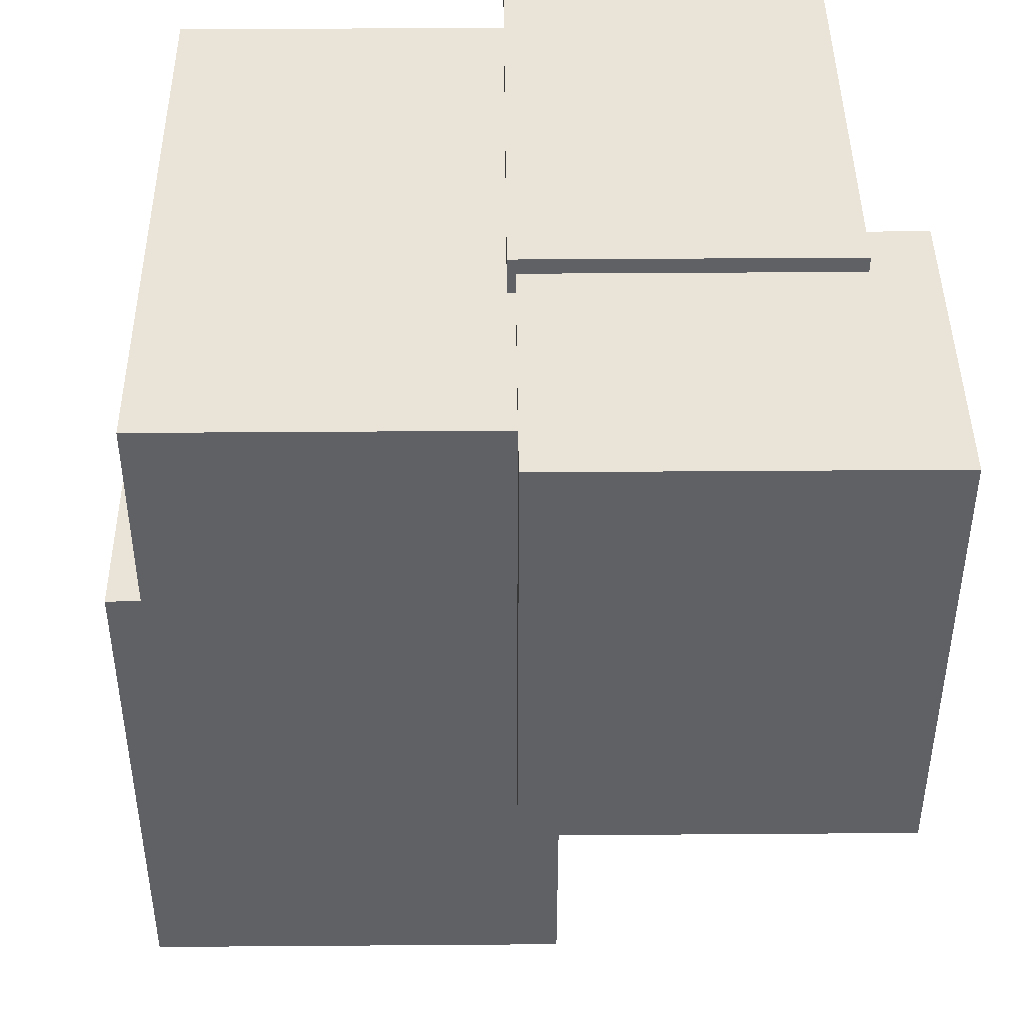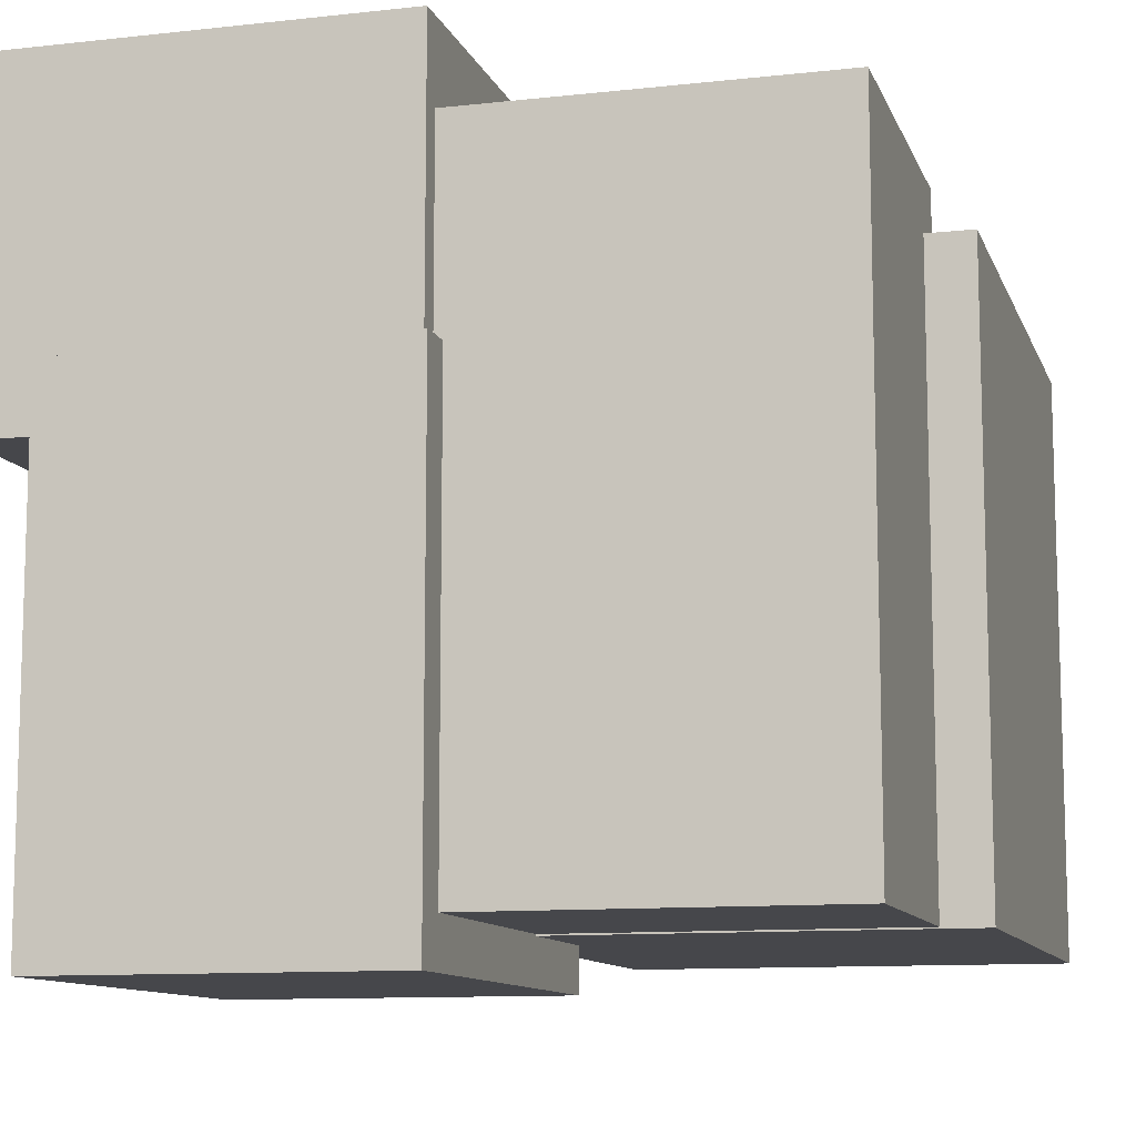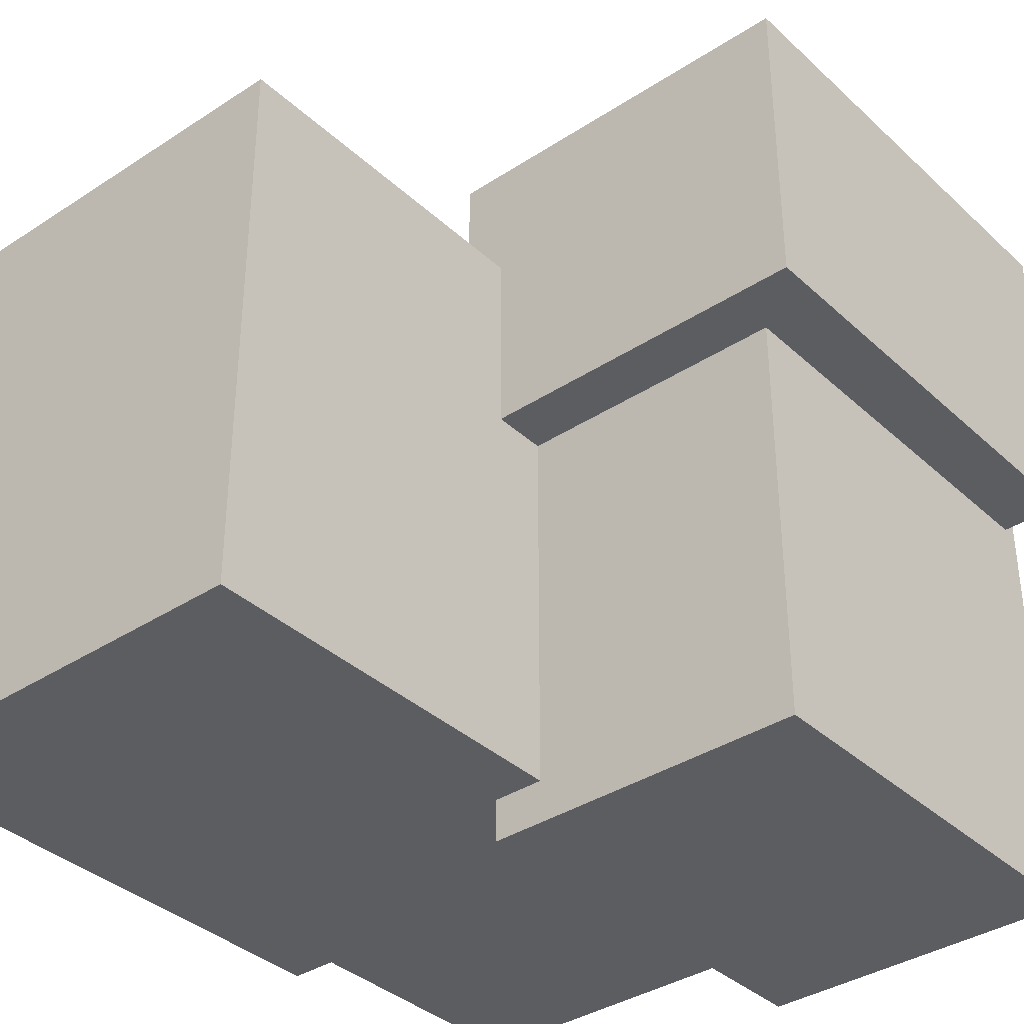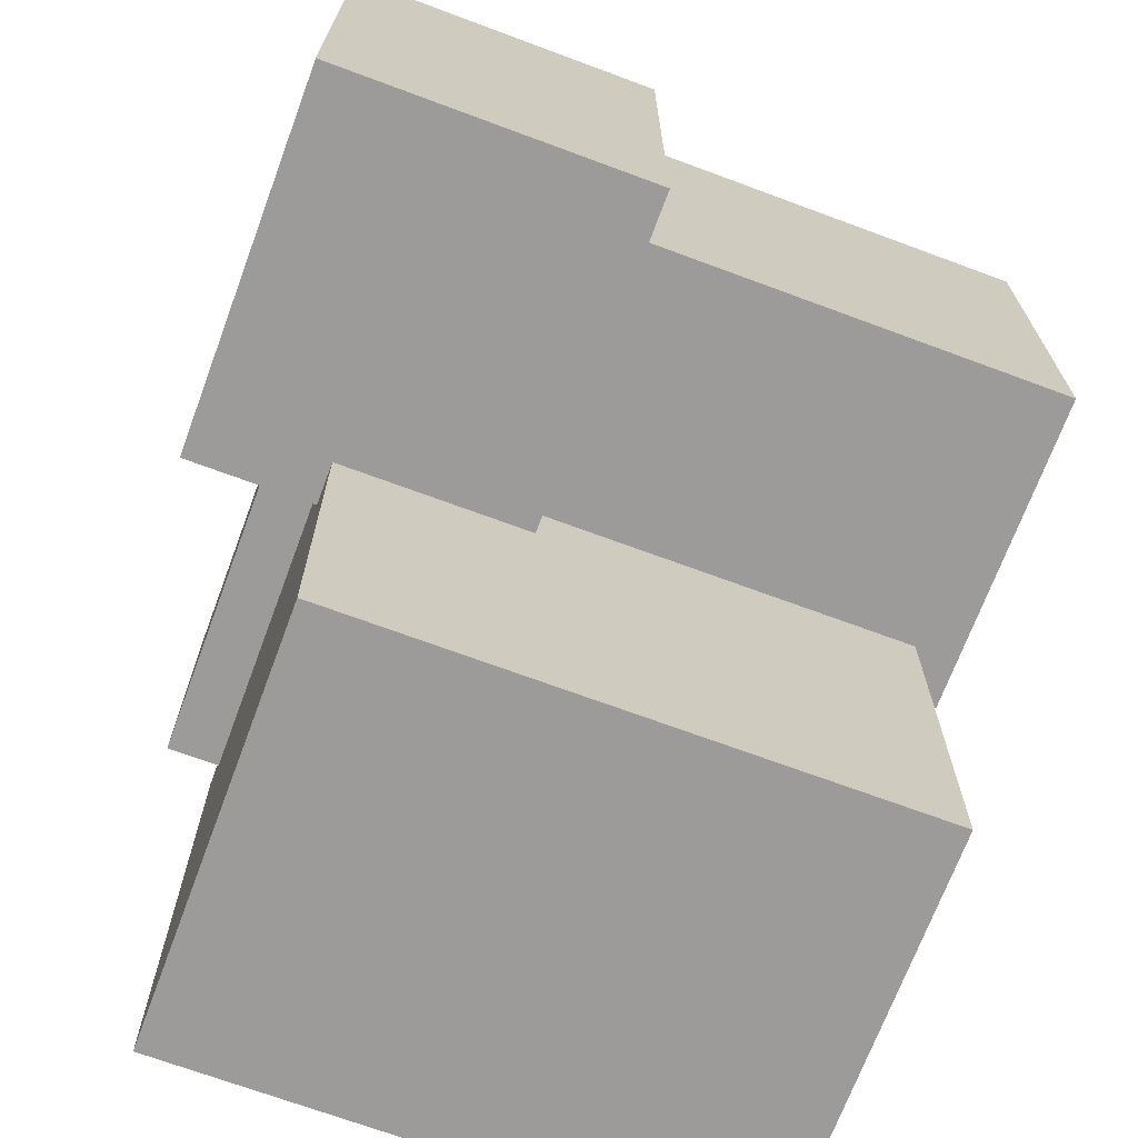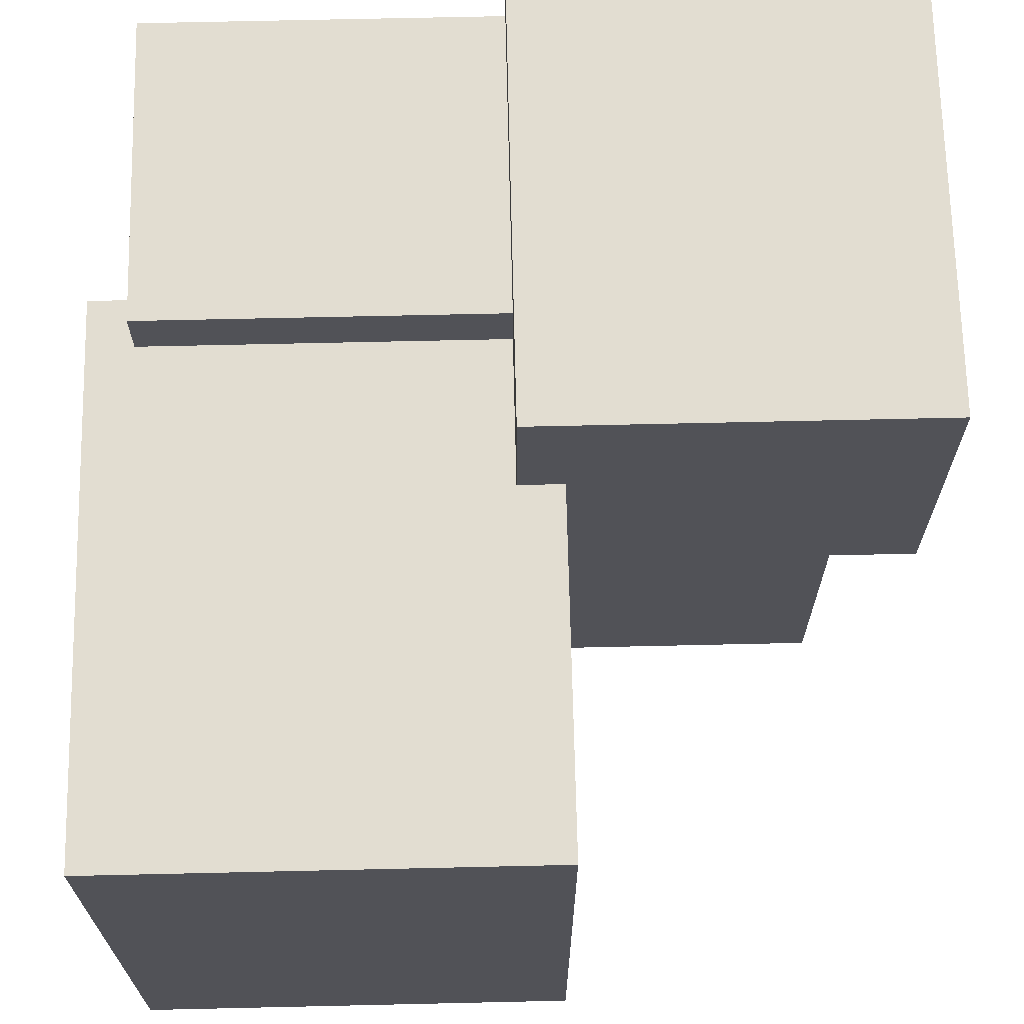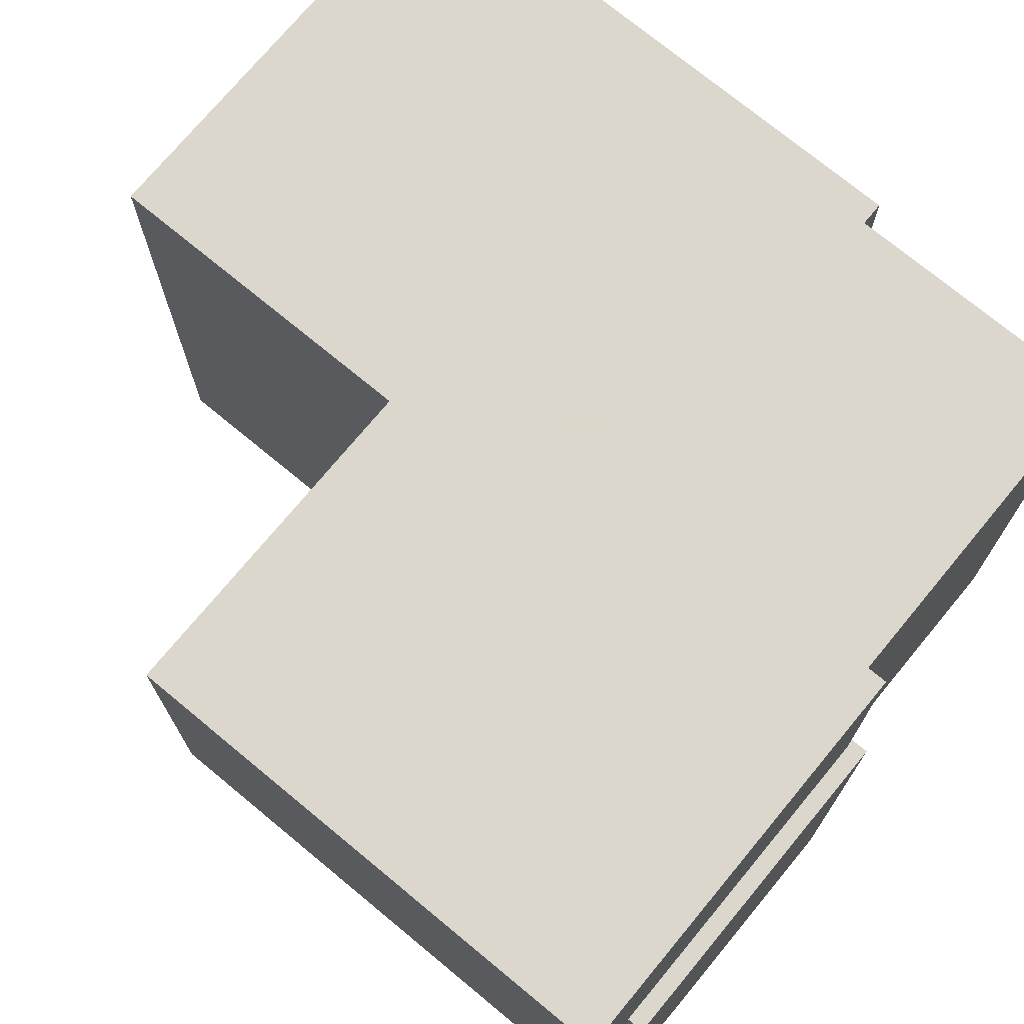
<metadata>
{"format":"obj","ext":"obj","renderer":"f3d","projection":"perspective","resolution":1024,"background":"white","views":[{"elev":43.5,"azim":-0.5,"up":"+Y"},{"elev":-10.7,"azim":-164.4,"up":"+Z"},{"elev":-36.7,"azim":40.3,"up":"+Z"},{"elev":-69.9,"azim":69.6,"up":"+Y"},{"elev":68.4,"azim":-1.3,"up":"+Z"},{"elev":73.4,"azim":129.6,"up":"+Z"}]}
</metadata>
<code>
v -1.805 0 -1.582
v -1.805 2.457 -1.582
v 0.1729 2.457 -1.582
v 0.1729 0 -1.582
v -1.805 0 1.059
v -1.805 2.457 1.059
v 0.1729 2.457 1.059
v 0.1729 0 1.059
v -1.6 2.241 -1.575
v -1.6 3.647 -1.575
v 0.2915 3.647 -1.575
v 0.2915 2.241 -1.575
v -1.6 2.241 1.304
v -1.6 3.647 1.304
v 0.2915 3.647 1.304
v 0.2915 2.241 1.304
v -0.06488 1.84 -1.78
v -0.06488 3.822 -1.78
v 1.438 3.822 -1.78
v 1.438 1.84 -1.78
v -0.06488 1.84 0.4394
v -0.06488 3.822 0.4394
v 1.438 3.822 0.4394
v 1.438 1.84 0.4394
v -0.02802 1.585 0.1648
v -0.02802 3.748 0.1648
v 1.728 3.748 0.1648
v 1.728 1.585 0.1648
v -0.02802 1.585 1.655
v -0.02802 3.748 1.655
v 1.728 3.748 1.655
v 1.728 1.585 1.655
f 1 5 2
f 2 5 6
f 5 8 6
f 6 8 7
f 4 8 7
f 3 4 7
f 1 3 4
f 1 2 3
f 2 7 3
f 2 6 7
f 1 8 5
f 1 4 8
f 9 13 10
f 10 13 14
f 13 16 14
f 14 16 15
f 12 16 15
f 11 12 15
f 9 11 12
f 9 10 11
f 10 15 11
f 10 14 15
f 9 16 13
f 9 12 16
f 17 21 18
f 18 21 22
f 21 24 22
f 22 24 23
f 20 24 23
f 19 20 23
f 17 19 20
f 17 18 19
f 18 23 19
f 18 22 23
f 17 24 21
f 17 20 24
f 25 29 26
f 26 29 30
f 29 32 30
f 30 32 31
f 28 32 31
f 27 28 31
f 25 27 28
f 25 26 27
f 26 31 27
f 26 30 31
f 25 32 29
f 25 28 32

</code>
